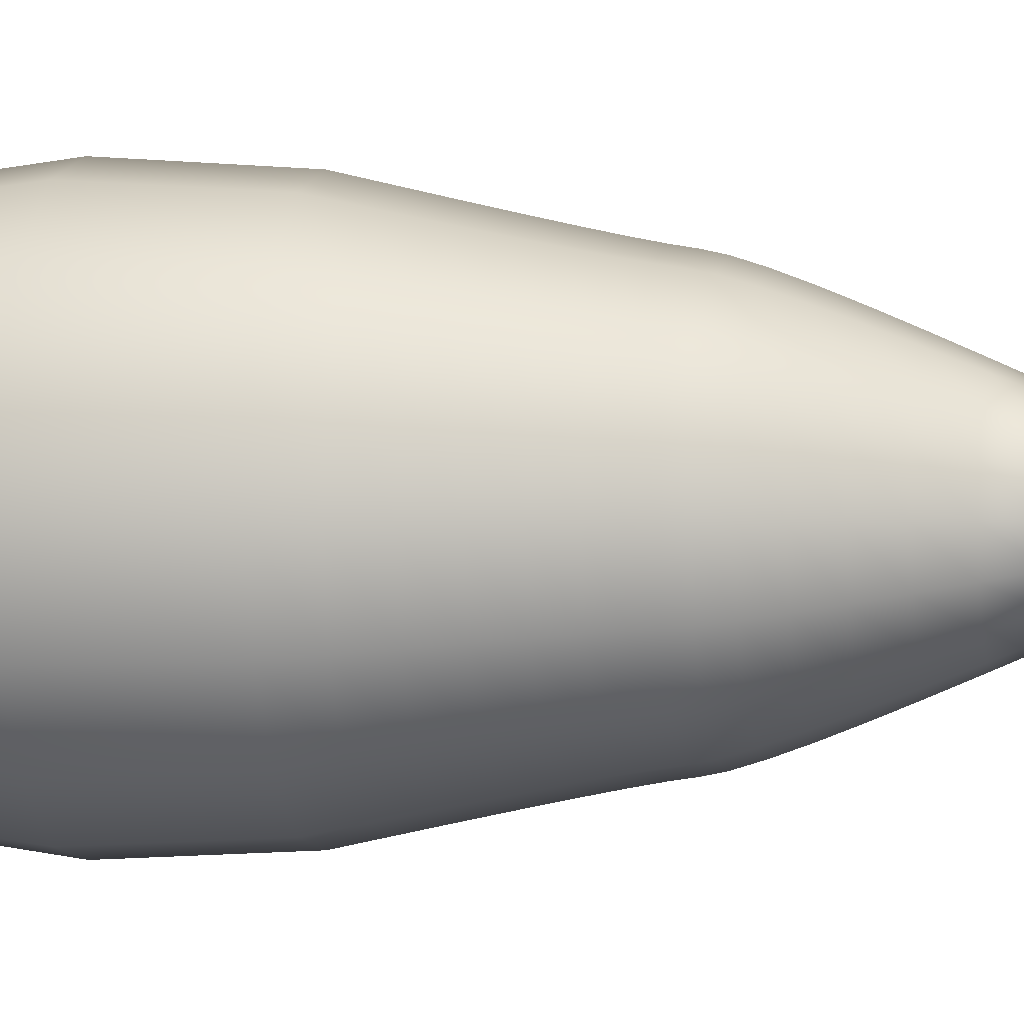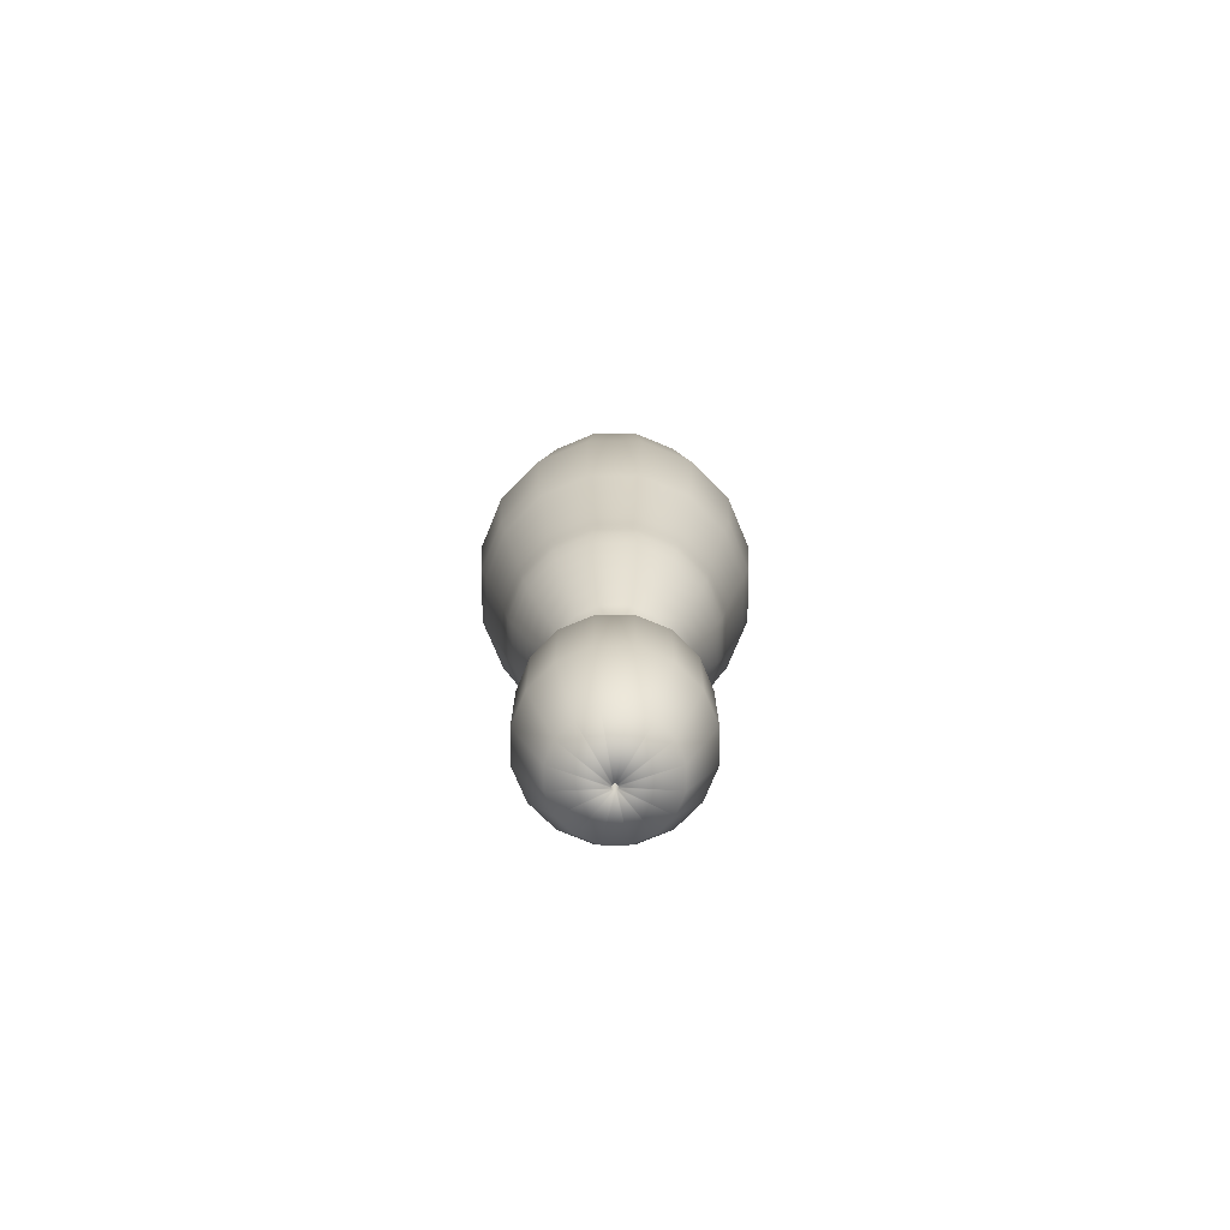
<metadata>
{"format":"obj","ext":"obj","renderer":"f3d","projection":"perspective","resolution":1024,"background":"white","views":[{"elev":2.2,"azim":100.5,"up":"+Y"},{"elev":-75.1,"azim":33.9,"up":"+Z"}]}
</metadata>
<code>
v 0.16 0.16 0.975
v 0.2399 0.16 0.9722
v 0.2702 0.16 0.8472
v 0.295 0.16 0.6655
v 0.2895 0.16 0.5719
v 0.2836 0.16 0.546
v 0.2779 0.16 0.5208
v 0.2727 0.16 0.497
v 0.2679 0.16 0.4751
v 0.264 0.16 0.456
v 0.261 0.16 0.4403
v 0.2592 0.16 0.4286
v 0.2567 0.16 0.4172
v 0.252 0.16 0.4022
v 0.2454 0.16 0.3842
v 0.2372 0.16 0.3639
v 0.2279 0.16 0.3417
v 0.2178 0.16 0.3184
v 0.2074 0.16 0.2945
v 0.2399 0.16 0.2062
v 0.2399 0.16 0.1164
v 0.2124 0.16 0.04505
v 0.1628 0.16 0.025
v 0.2338 0.1294 0.9722
v 0.2618 0.1178 0.8472
v 0.2847 0.1083 0.6655
v 0.2796 0.1104 0.5719
v 0.2742 0.1127 0.546
v 0.269 0.1149 0.5208
v 0.2641 0.1169 0.497
v 0.2597 0.1187 0.4751
v 0.2561 0.1202 0.456
v 0.2533 0.1213 0.4403
v 0.2516 0.122 0.4286
v 0.2494 0.123 0.4172
v 0.245 0.1248 0.4022
v 0.2389 0.1273 0.3842
v 0.2313 0.1305 0.3639
v 0.2227 0.134 0.3417
v 0.2134 0.1379 0.3184
v 0.2038 0.1419 0.2945
v 0.2338 0.1294 0.2062
v 0.2338 0.1294 0.1164
v 0.2084 0.14 0.04505
v 0.1626 0.1589 0.025
v 0.2165 0.1035 0.9722
v 0.2379 0.08207 0.8472
v 0.2555 0.06454 0.6655
v 0.2516 0.06844 0.5719
v 0.2474 0.07259 0.546
v 0.2434 0.0766 0.5208
v 0.2397 0.08035 0.497
v 0.2363 0.08368 0.4751
v 0.2335 0.08647 0.456
v 0.2314 0.08858 0.4403
v 0.2301 0.08987 0.4286
v 0.2284 0.0916 0.4172
v 0.2251 0.09495 0.4022
v 0.2204 0.09964 0.3842
v 0.2146 0.1054 0.3639
v 0.208 0.112 0.3417
v 0.2009 0.1191 0.3184
v 0.1935 0.1265 0.2945
v 0.2165 0.1035 0.2062
v 0.2165 0.1035 0.1164
v 0.197 0.123 0.04505
v 0.162 0.1581 0.025
v 0.1906 0.08618 0.9722
v 0.2022 0.05819 0.8472
v 0.2117 0.03528 0.6655
v 0.2096 0.04036 0.5719
v 0.2073 0.04579 0.546
v 0.2051 0.05104 0.5208
v 0.2031 0.05593 0.497
v 0.2013 0.06028 0.4751
v 0.1998 0.06393 0.456
v 0.1987 0.06668 0.4403
v 0.198 0.06836 0.4286
v 0.197 0.07063 0.4172
v 0.1952 0.07501 0.4022
v 0.1927 0.08115 0.3842
v 0.1895 0.08869 0.3639
v 0.186 0.09729 0.3417
v 0.1821 0.1066 0.3184
v 0.1781 0.1163 0.2945
v 0.1906 0.08618 0.2062
v 0.1906 0.08618 0.1164
v 0.18 0.1116 0.04505
v 0.1611 0.1575 0.025
v 0.16 0.0801 0.9722
v 0.16 0.04979 0.8472
v 0.16 0.025 0.6655
v 0.16 0.03051 0.5719
v 0.16 0.03638 0.546
v 0.16 0.04206 0.5208
v 0.16 0.04735 0.497
v 0.16 0.05207 0.4751
v 0.16 0.05601 0.456
v 0.16 0.05899 0.4403
v 0.16 0.06082 0.4286
v 0.16 0.06327 0.4172
v 0.16 0.06801 0.4022
v 0.16 0.07465 0.3842
v 0.16 0.08281 0.3639
v 0.16 0.09212 0.3417
v 0.16 0.1022 0.3184
v 0.16 0.1127 0.2945
v 0.16 0.0801 0.2062
v 0.16 0.0801 0.1164
v 0.16 0.1077 0.04505
v 0.16 0.1572 0.025
v 0.1294 0.08618 0.9722
v 0.1178 0.05819 0.8472
v 0.1083 0.03528 0.6655
v 0.1105 0.04036 0.5719
v 0.1127 0.04579 0.546
v 0.1149 0.05104 0.5208
v 0.1169 0.05593 0.497
v 0.1187 0.06028 0.4751
v 0.1202 0.06393 0.456
v 0.1213 0.06668 0.4403
v 0.122 0.06836 0.4286
v 0.123 0.07063 0.4172
v 0.1248 0.07501 0.4022
v 0.1273 0.08115 0.3842
v 0.1305 0.08869 0.3639
v 0.134 0.09729 0.3417
v 0.1379 0.1066 0.3184
v 0.1419 0.1163 0.2945
v 0.1294 0.08618 0.2062
v 0.1294 0.08618 0.1164
v 0.14 0.1116 0.04505
v 0.159 0.1575 0.025
v 0.1035 0.1035 0.9722
v 0.08208 0.08207 0.8472
v 0.06454 0.06454 0.6655
v 0.06844 0.06844 0.5719
v 0.07259 0.07259 0.546
v 0.07661 0.0766 0.5208
v 0.08035 0.08035 0.497
v 0.08368 0.08368 0.4751
v 0.08647 0.08647 0.456
v 0.08858 0.08858 0.4403
v 0.08987 0.08987 0.4286
v 0.0916 0.0916 0.4172
v 0.09495 0.09495 0.4022
v 0.09965 0.09964 0.3842
v 0.1054 0.1054 0.3639
v 0.112 0.112 0.3417
v 0.1191 0.1191 0.3184
v 0.1265 0.1265 0.2945
v 0.1035 0.1035 0.2062
v 0.1035 0.1035 0.1164
v 0.123 0.123 0.04505
v 0.1581 0.1581 0.025
v 0.08618 0.1294 0.9722
v 0.05819 0.1178 0.8472
v 0.03528 0.1083 0.6655
v 0.04037 0.1104 0.5719
v 0.04579 0.1127 0.546
v 0.05104 0.1149 0.5208
v 0.05593 0.1169 0.497
v 0.06029 0.1187 0.4751
v 0.06393 0.1202 0.456
v 0.06668 0.1213 0.4403
v 0.06837 0.122 0.4286
v 0.07063 0.123 0.4172
v 0.07501 0.1248 0.4022
v 0.08115 0.1273 0.3842
v 0.08869 0.1305 0.3639
v 0.09729 0.134 0.3417
v 0.1066 0.1379 0.3184
v 0.1163 0.1419 0.2945
v 0.08618 0.1294 0.2062
v 0.08618 0.1294 0.1164
v 0.1116 0.14 0.04505
v 0.1575 0.1589 0.025
v 0.0801 0.16 0.9722
v 0.0498 0.16 0.8472
v 0.025 0.16 0.6655
v 0.03051 0.16 0.5719
v 0.03638 0.16 0.546
v 0.04206 0.16 0.5208
v 0.04736 0.16 0.497
v 0.05207 0.16 0.4751
v 0.05601 0.16 0.456
v 0.05899 0.16 0.4403
v 0.06082 0.16 0.4286
v 0.06327 0.16 0.4172
v 0.06801 0.16 0.4022
v 0.07465 0.16 0.3842
v 0.08282 0.16 0.3639
v 0.09212 0.16 0.3417
v 0.1022 0.16 0.3184
v 0.1127 0.16 0.2945
v 0.0801 0.16 0.2062
v 0.0801 0.16 0.1164
v 0.1077 0.16 0.04505
v 0.1572 0.16 0.025
v 0.08618 0.1906 0.9722
v 0.05819 0.2022 0.8472
v 0.03528 0.2117 0.6655
v 0.04037 0.2096 0.5719
v 0.04579 0.2073 0.546
v 0.05104 0.2051 0.5208
v 0.05593 0.2031 0.497
v 0.06029 0.2013 0.4751
v 0.06393 0.1998 0.456
v 0.06668 0.1987 0.4403
v 0.06837 0.198 0.4286
v 0.07063 0.197 0.4172
v 0.07501 0.1952 0.4022
v 0.08115 0.1927 0.3842
v 0.08869 0.1895 0.3639
v 0.09729 0.186 0.3417
v 0.1066 0.1821 0.3184
v 0.1163 0.1781 0.2945
v 0.08618 0.1906 0.2062
v 0.08618 0.1906 0.1164
v 0.1116 0.18 0.04505
v 0.1575 0.1611 0.025
v 0.1035 0.2165 0.9722
v 0.08208 0.2379 0.8472
v 0.06454 0.2555 0.6655
v 0.06844 0.2516 0.5719
v 0.07259 0.2474 0.546
v 0.07661 0.2434 0.5208
v 0.08035 0.2397 0.497
v 0.08368 0.2363 0.4751
v 0.08647 0.2335 0.456
v 0.08858 0.2314 0.4403
v 0.08987 0.2301 0.4286
v 0.0916 0.2284 0.4172
v 0.09495 0.2251 0.4022
v 0.09965 0.2204 0.3842
v 0.1054 0.2146 0.3639
v 0.112 0.208 0.3417
v 0.1191 0.2009 0.3184
v 0.1265 0.1935 0.2945
v 0.1035 0.2165 0.2062
v 0.1035 0.2165 0.1164
v 0.123 0.197 0.04505
v 0.1581 0.162 0.025
v 0.1294 0.2338 0.9722
v 0.1178 0.2618 0.8472
v 0.1083 0.2847 0.6655
v 0.1105 0.2796 0.5719
v 0.1127 0.2742 0.546
v 0.1149 0.269 0.5208
v 0.1169 0.2641 0.497
v 0.1187 0.2597 0.4751
v 0.1202 0.2561 0.456
v 0.1214 0.2533 0.4403
v 0.122 0.2516 0.4286
v 0.123 0.2494 0.4172
v 0.1248 0.245 0.4022
v 0.1273 0.2389 0.3842
v 0.1305 0.2313 0.3639
v 0.134 0.2227 0.3417
v 0.1379 0.2134 0.3184
v 0.1419 0.2038 0.2945
v 0.1294 0.2338 0.2062
v 0.1294 0.2338 0.1164
v 0.14 0.2084 0.04505
v 0.159 0.1625 0.025
v 0.16 0.2399 0.9722
v 0.16 0.2702 0.8472
v 0.16 0.295 0.6655
v 0.16 0.2895 0.5719
v 0.16 0.2836 0.546
v 0.16 0.2779 0.5208
v 0.16 0.2727 0.497
v 0.16 0.2679 0.4751
v 0.16 0.264 0.456
v 0.16 0.261 0.4403
v 0.16 0.2592 0.4286
v 0.16 0.2567 0.4172
v 0.16 0.252 0.4022
v 0.16 0.2454 0.3842
v 0.16 0.2372 0.3639
v 0.16 0.2279 0.3417
v 0.16 0.2178 0.3184
v 0.16 0.2074 0.2945
v 0.16 0.2399 0.2062
v 0.16 0.2399 0.1164
v 0.16 0.2124 0.04505
v 0.16 0.1628 0.025
v 0.1906 0.2338 0.9722
v 0.2022 0.2618 0.8472
v 0.2117 0.2847 0.6655
v 0.2096 0.2796 0.5719
v 0.2073 0.2742 0.546
v 0.2051 0.269 0.5208
v 0.2031 0.2641 0.497
v 0.2013 0.2597 0.4751
v 0.1998 0.2561 0.456
v 0.1987 0.2533 0.4403
v 0.198 0.2516 0.4286
v 0.197 0.2494 0.4172
v 0.1952 0.245 0.4022
v 0.1927 0.2389 0.3842
v 0.1895 0.2313 0.3639
v 0.186 0.2227 0.3417
v 0.1821 0.2134 0.3184
v 0.1781 0.2038 0.2945
v 0.1906 0.2338 0.2062
v 0.1906 0.2338 0.1164
v 0.18 0.2084 0.04505
v 0.1611 0.1625 0.025
v 0.2165 0.2165 0.9722
v 0.2379 0.2379 0.8472
v 0.2555 0.2555 0.6655
v 0.2516 0.2516 0.5719
v 0.2474 0.2474 0.546
v 0.2434 0.2434 0.5208
v 0.2397 0.2397 0.497
v 0.2363 0.2363 0.4751
v 0.2335 0.2335 0.456
v 0.2314 0.2314 0.4403
v 0.2301 0.2301 0.4286
v 0.2284 0.2284 0.4172
v 0.2251 0.2251 0.4022
v 0.2204 0.2204 0.3842
v 0.2146 0.2146 0.3639
v 0.208 0.208 0.3417
v 0.2009 0.2009 0.3184
v 0.1935 0.1935 0.2945
v 0.2165 0.2165 0.2062
v 0.2165 0.2165 0.1164
v 0.197 0.197 0.04505
v 0.162 0.162 0.025
v 0.2338 0.1906 0.9722
v 0.2618 0.2022 0.8472
v 0.2847 0.2117 0.6655
v 0.2796 0.2096 0.5719
v 0.2742 0.2073 0.546
v 0.269 0.2051 0.5208
v 0.2641 0.2031 0.497
v 0.2597 0.2013 0.4751
v 0.2561 0.1998 0.456
v 0.2533 0.1987 0.4403
v 0.2516 0.198 0.4286
v 0.2494 0.197 0.4172
v 0.245 0.1952 0.4022
v 0.2389 0.1927 0.3842
v 0.2313 0.1895 0.3639
v 0.2227 0.186 0.3417
v 0.2134 0.1821 0.3184
v 0.2038 0.1781 0.2945
v 0.2338 0.1906 0.2062
v 0.2338 0.1906 0.1164
v 0.2084 0.18 0.04505
v 0.1626 0.1611 0.025
v 0.16 0.16 0.975
f 354 24 2
f 2 25 3
f 2 24 25
f 3 26 4
f 3 25 26
f 4 27 5
f 4 26 27
f 5 28 6
f 5 27 28
f 6 29 7
f 6 28 29
f 7 30 8
f 7 29 30
f 8 31 9
f 8 30 31
f 9 32 10
f 9 31 32
f 10 33 11
f 10 32 33
f 11 34 12
f 11 33 34
f 12 35 13
f 12 34 35
f 13 36 14
f 13 35 36
f 14 37 15
f 14 36 37
f 15 38 16
f 15 37 38
f 16 39 17
f 16 38 39
f 17 40 18
f 17 39 40
f 18 41 19
f 18 40 41
f 19 42 20
f 19 41 42
f 20 43 21
f 20 42 43
f 21 44 22
f 21 43 44
f 22 45 23
f 22 44 45
f 23 45 1
f 354 46 24
f 24 47 25
f 24 46 47
f 25 48 26
f 25 47 48
f 26 49 27
f 26 48 49
f 27 50 28
f 27 49 50
f 28 51 29
f 28 50 51
f 29 52 30
f 29 51 52
f 30 53 31
f 30 52 53
f 31 54 32
f 31 53 54
f 32 55 33
f 32 54 55
f 33 56 34
f 33 55 56
f 34 57 35
f 34 56 57
f 35 58 36
f 35 57 58
f 36 59 37
f 36 58 59
f 37 60 38
f 37 59 60
f 38 61 39
f 38 60 61
f 39 62 40
f 39 61 62
f 40 63 41
f 40 62 63
f 41 64 42
f 41 63 64
f 42 65 43
f 42 64 65
f 43 66 44
f 43 65 66
f 44 67 45
f 44 66 67
f 45 67 1
f 354 68 46
f 46 69 47
f 46 68 69
f 47 70 48
f 47 69 70
f 48 71 49
f 48 70 71
f 49 72 50
f 49 71 72
f 50 73 51
f 50 72 73
f 51 74 52
f 51 73 74
f 52 75 53
f 52 74 75
f 53 76 54
f 53 75 76
f 54 77 55
f 54 76 77
f 55 78 56
f 55 77 78
f 56 79 57
f 56 78 79
f 57 80 58
f 57 79 80
f 58 81 59
f 58 80 81
f 59 82 60
f 59 81 82
f 60 83 61
f 60 82 83
f 61 84 62
f 61 83 84
f 62 85 63
f 62 84 85
f 63 86 64
f 63 85 86
f 64 87 65
f 64 86 87
f 65 88 66
f 65 87 88
f 66 89 67
f 66 88 89
f 67 89 1
f 354 90 68
f 68 91 69
f 68 90 91
f 69 92 70
f 69 91 92
f 70 93 71
f 70 92 93
f 71 94 72
f 71 93 94
f 72 95 73
f 72 94 95
f 73 96 74
f 73 95 96
f 74 97 75
f 74 96 97
f 75 98 76
f 75 97 98
f 76 99 77
f 76 98 99
f 77 100 78
f 77 99 100
f 78 101 79
f 78 100 101
f 79 102 80
f 79 101 102
f 80 103 81
f 80 102 103
f 81 104 82
f 81 103 104
f 82 105 83
f 82 104 105
f 83 106 84
f 83 105 106
f 84 107 85
f 84 106 107
f 85 108 86
f 85 107 108
f 86 109 87
f 86 108 109
f 87 110 88
f 87 109 110
f 88 111 89
f 88 110 111
f 89 111 1
f 354 112 90
f 90 113 91
f 90 112 113
f 91 114 92
f 91 113 114
f 92 115 93
f 92 114 115
f 93 116 94
f 93 115 116
f 94 117 95
f 94 116 117
f 95 118 96
f 95 117 118
f 96 119 97
f 96 118 119
f 97 120 98
f 97 119 120
f 98 121 99
f 98 120 121
f 99 122 100
f 99 121 122
f 100 123 101
f 100 122 123
f 101 124 102
f 101 123 124
f 102 125 103
f 102 124 125
f 103 126 104
f 103 125 126
f 104 127 105
f 104 126 127
f 105 128 106
f 105 127 128
f 106 129 107
f 106 128 129
f 107 130 108
f 107 129 130
f 108 131 109
f 108 130 131
f 109 132 110
f 109 131 132
f 110 133 111
f 110 132 133
f 111 133 1
f 354 134 112
f 112 135 113
f 112 134 135
f 113 136 114
f 113 135 136
f 114 137 115
f 114 136 137
f 115 138 116
f 115 137 138
f 116 139 117
f 116 138 139
f 117 140 118
f 117 139 140
f 118 141 119
f 118 140 141
f 119 142 120
f 119 141 142
f 120 143 121
f 120 142 143
f 121 144 122
f 121 143 144
f 122 145 123
f 122 144 145
f 123 146 124
f 123 145 146
f 124 147 125
f 124 146 147
f 125 148 126
f 125 147 148
f 126 149 127
f 126 148 149
f 127 150 128
f 127 149 150
f 128 151 129
f 128 150 151
f 129 152 130
f 129 151 152
f 130 153 131
f 130 152 153
f 131 154 132
f 131 153 154
f 132 155 133
f 132 154 155
f 133 155 1
f 354 156 134
f 134 157 135
f 134 156 157
f 135 158 136
f 135 157 158
f 136 159 137
f 136 158 159
f 137 160 138
f 137 159 160
f 138 161 139
f 138 160 161
f 139 162 140
f 139 161 162
f 140 163 141
f 140 162 163
f 141 164 142
f 141 163 164
f 142 165 143
f 142 164 165
f 143 166 144
f 143 165 166
f 144 167 145
f 144 166 167
f 145 168 146
f 145 167 168
f 146 169 147
f 146 168 169
f 147 170 148
f 147 169 170
f 148 171 149
f 148 170 171
f 149 172 150
f 149 171 172
f 150 173 151
f 150 172 173
f 151 174 152
f 151 173 174
f 152 175 153
f 152 174 175
f 153 176 154
f 153 175 176
f 154 177 155
f 154 176 177
f 155 177 1
f 354 178 156
f 156 179 157
f 156 178 179
f 157 180 158
f 157 179 180
f 158 181 159
f 158 180 181
f 159 182 160
f 159 181 182
f 160 183 161
f 160 182 183
f 161 184 162
f 161 183 184
f 162 185 163
f 162 184 185
f 163 186 164
f 163 185 186
f 164 187 165
f 164 186 187
f 165 188 166
f 165 187 188
f 166 189 167
f 166 188 189
f 167 190 168
f 167 189 190
f 168 191 169
f 168 190 191
f 169 192 170
f 169 191 192
f 170 193 171
f 170 192 193
f 171 194 172
f 171 193 194
f 172 195 173
f 172 194 195
f 173 196 174
f 173 195 196
f 174 197 175
f 174 196 197
f 175 198 176
f 175 197 198
f 176 199 177
f 176 198 199
f 177 199 1
f 354 200 178
f 178 201 179
f 178 200 201
f 179 202 180
f 179 201 202
f 180 203 181
f 180 202 203
f 181 204 182
f 181 203 204
f 182 205 183
f 182 204 205
f 183 206 184
f 183 205 206
f 184 207 185
f 184 206 207
f 185 208 186
f 185 207 208
f 186 209 187
f 186 208 209
f 187 210 188
f 187 209 210
f 188 211 189
f 188 210 211
f 189 212 190
f 189 211 212
f 190 213 191
f 190 212 213
f 191 214 192
f 191 213 214
f 192 215 193
f 192 214 215
f 193 216 194
f 193 215 216
f 194 217 195
f 194 216 217
f 195 218 196
f 195 217 218
f 196 219 197
f 196 218 219
f 197 220 198
f 197 219 220
f 198 221 199
f 198 220 221
f 199 221 1
f 354 222 200
f 200 223 201
f 200 222 223
f 201 224 202
f 201 223 224
f 202 225 203
f 202 224 225
f 203 226 204
f 203 225 226
f 204 227 205
f 204 226 227
f 205 228 206
f 205 227 228
f 206 229 207
f 206 228 229
f 207 230 208
f 207 229 230
f 208 231 209
f 208 230 231
f 209 232 210
f 209 231 232
f 210 233 211
f 210 232 233
f 211 234 212
f 211 233 234
f 212 235 213
f 212 234 235
f 213 236 214
f 213 235 236
f 214 237 215
f 214 236 237
f 215 238 216
f 215 237 238
f 216 239 217
f 216 238 239
f 217 240 218
f 217 239 240
f 218 241 219
f 218 240 241
f 219 242 220
f 219 241 242
f 220 243 221
f 220 242 243
f 221 243 1
f 354 244 222
f 222 245 223
f 222 244 245
f 223 246 224
f 223 245 246
f 224 247 225
f 224 246 247
f 225 248 226
f 225 247 248
f 226 249 227
f 226 248 249
f 227 250 228
f 227 249 250
f 228 251 229
f 228 250 251
f 229 252 230
f 229 251 252
f 230 253 231
f 230 252 253
f 231 254 232
f 231 253 254
f 232 255 233
f 232 254 255
f 233 256 234
f 233 255 256
f 234 257 235
f 234 256 257
f 235 258 236
f 235 257 258
f 236 259 237
f 236 258 259
f 237 260 238
f 237 259 260
f 238 261 239
f 238 260 261
f 239 262 240
f 239 261 262
f 240 263 241
f 240 262 263
f 241 264 242
f 241 263 264
f 242 265 243
f 242 264 265
f 243 265 1
f 354 266 244
f 244 267 245
f 244 266 267
f 245 268 246
f 245 267 268
f 246 269 247
f 246 268 269
f 247 270 248
f 247 269 270
f 248 271 249
f 248 270 271
f 249 272 250
f 249 271 272
f 250 273 251
f 250 272 273
f 251 274 252
f 251 273 274
f 252 275 253
f 252 274 275
f 253 276 254
f 253 275 276
f 254 277 255
f 254 276 277
f 255 278 256
f 255 277 278
f 256 279 257
f 256 278 279
f 257 280 258
f 257 279 280
f 258 281 259
f 258 280 281
f 259 282 260
f 259 281 282
f 260 283 261
f 260 282 283
f 261 284 262
f 261 283 284
f 262 285 263
f 262 284 285
f 263 286 264
f 263 285 286
f 264 287 265
f 264 286 287
f 265 287 1
f 354 288 266
f 266 289 267
f 266 288 289
f 267 290 268
f 267 289 290
f 268 291 269
f 268 290 291
f 269 292 270
f 269 291 292
f 270 293 271
f 270 292 293
f 271 294 272
f 271 293 294
f 272 295 273
f 272 294 295
f 273 296 274
f 273 295 296
f 274 297 275
f 274 296 297
f 275 298 276
f 275 297 298
f 276 299 277
f 276 298 299
f 277 300 278
f 277 299 300
f 278 301 279
f 278 300 301
f 279 302 280
f 279 301 302
f 280 303 281
f 280 302 303
f 281 304 282
f 281 303 304
f 282 305 283
f 282 304 305
f 283 306 284
f 283 305 306
f 284 307 285
f 284 306 307
f 285 308 286
f 285 307 308
f 286 309 287
f 286 308 309
f 287 309 1
f 354 310 288
f 288 311 289
f 288 310 311
f 289 312 290
f 289 311 312
f 290 313 291
f 290 312 313
f 291 314 292
f 291 313 314
f 292 315 293
f 292 314 315
f 293 316 294
f 293 315 316
f 294 317 295
f 294 316 317
f 295 318 296
f 295 317 318
f 296 319 297
f 296 318 319
f 297 320 298
f 297 319 320
f 298 321 299
f 298 320 321
f 299 322 300
f 299 321 322
f 300 323 301
f 300 322 323
f 301 324 302
f 301 323 324
f 302 325 303
f 302 324 325
f 303 326 304
f 303 325 326
f 304 327 305
f 304 326 327
f 305 328 306
f 305 327 328
f 306 329 307
f 306 328 329
f 307 330 308
f 307 329 330
f 308 331 309
f 308 330 331
f 309 331 1
f 354 332 310
f 310 333 311
f 310 332 333
f 311 334 312
f 311 333 334
f 312 335 313
f 312 334 335
f 313 336 314
f 313 335 336
f 314 337 315
f 314 336 337
f 315 338 316
f 315 337 338
f 316 339 317
f 316 338 339
f 317 340 318
f 317 339 340
f 318 341 319
f 318 340 341
f 319 342 320
f 319 341 342
f 320 343 321
f 320 342 343
f 321 344 322
f 321 343 344
f 322 345 323
f 322 344 345
f 323 346 324
f 323 345 346
f 324 347 325
f 324 346 347
f 325 348 326
f 325 347 348
f 326 349 327
f 326 348 349
f 327 350 328
f 327 349 350
f 328 351 329
f 328 350 351
f 329 352 330
f 329 351 352
f 330 353 331
f 330 352 353
f 331 353 1
f 354 2 332
f 332 3 333
f 332 2 3
f 333 4 334
f 333 3 4
f 334 5 335
f 334 4 5
f 335 6 336
f 335 5 6
f 336 7 337
f 336 6 7
f 337 8 338
f 337 7 8
f 338 9 339
f 338 8 9
f 339 10 340
f 339 9 10
f 340 11 341
f 340 10 11
f 341 12 342
f 341 11 12
f 342 13 343
f 342 12 13
f 343 14 344
f 343 13 14
f 344 15 345
f 344 14 15
f 345 16 346
f 345 15 16
f 346 17 347
f 346 16 17
f 347 18 348
f 347 17 18
f 348 19 349
f 348 18 19
f 349 20 350
f 349 19 20
f 350 21 351
f 350 20 21
f 351 22 352
f 351 21 22
f 352 23 353
f 352 22 23
f 353 23 1

</code>
